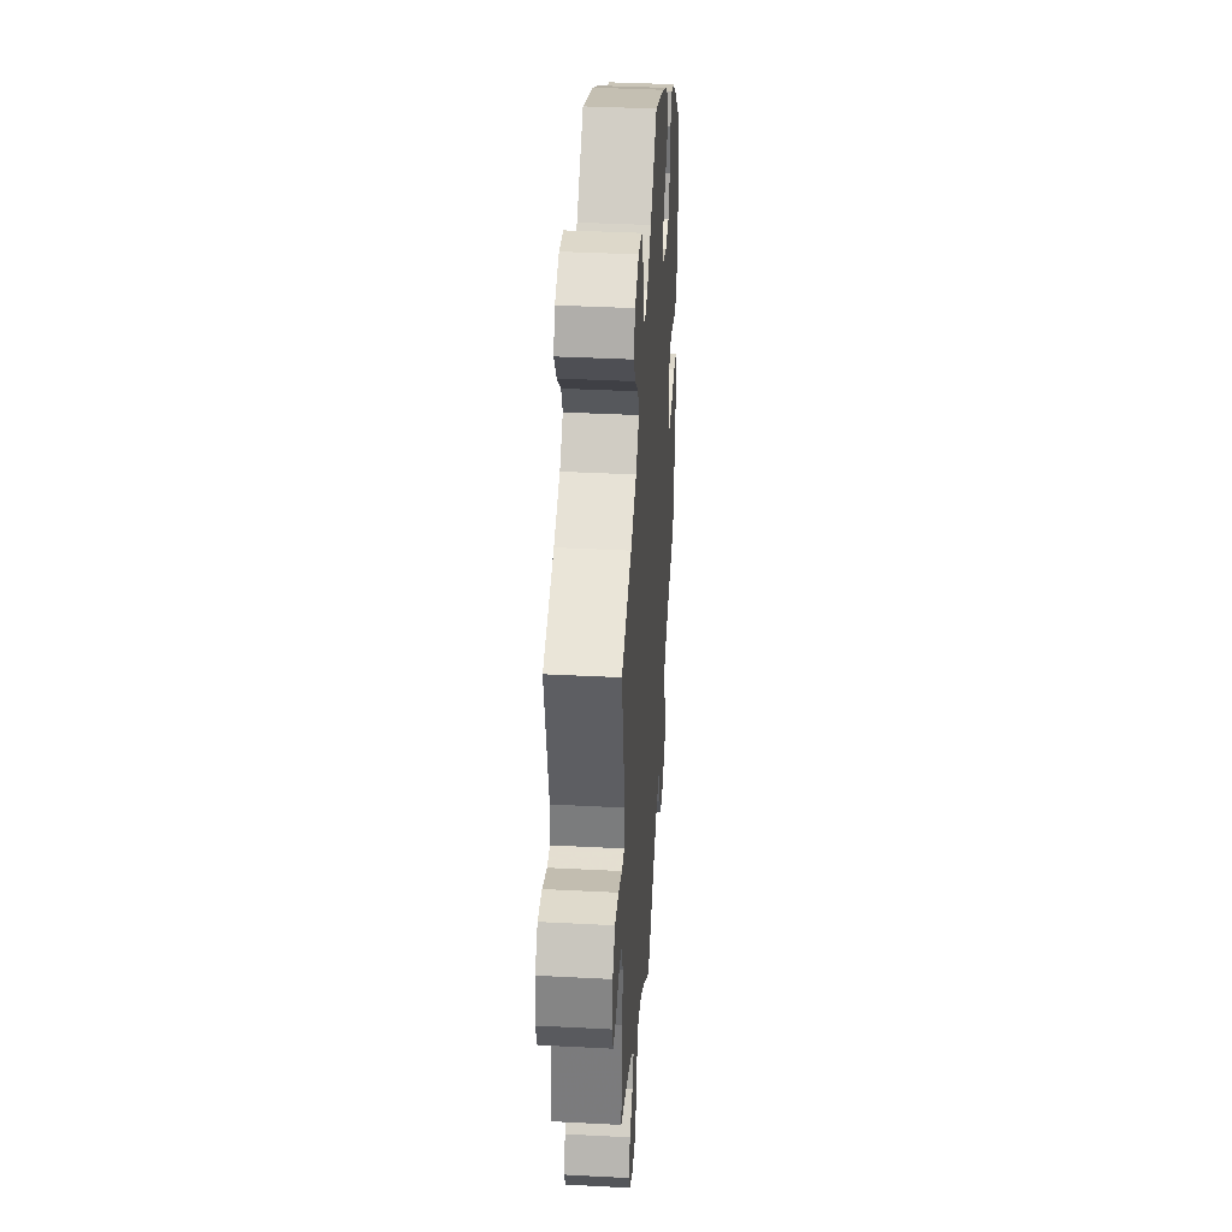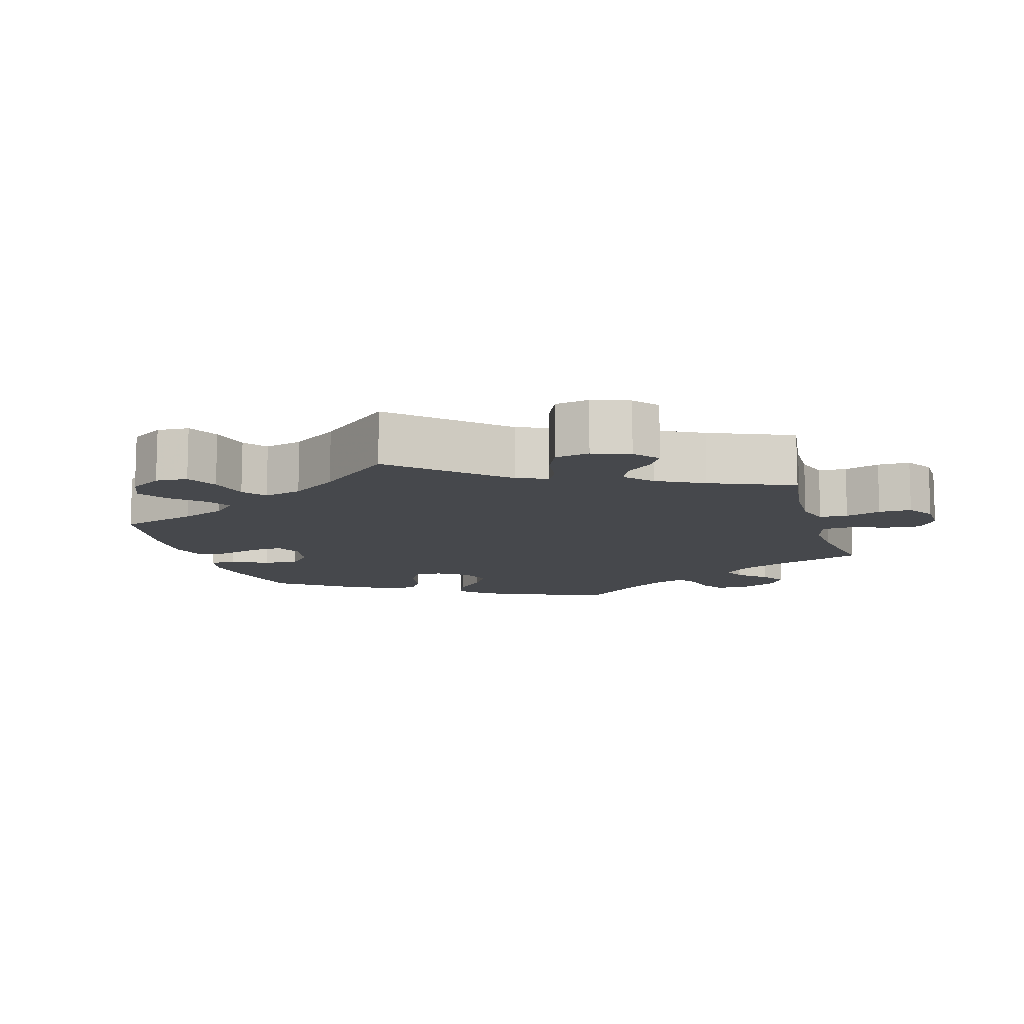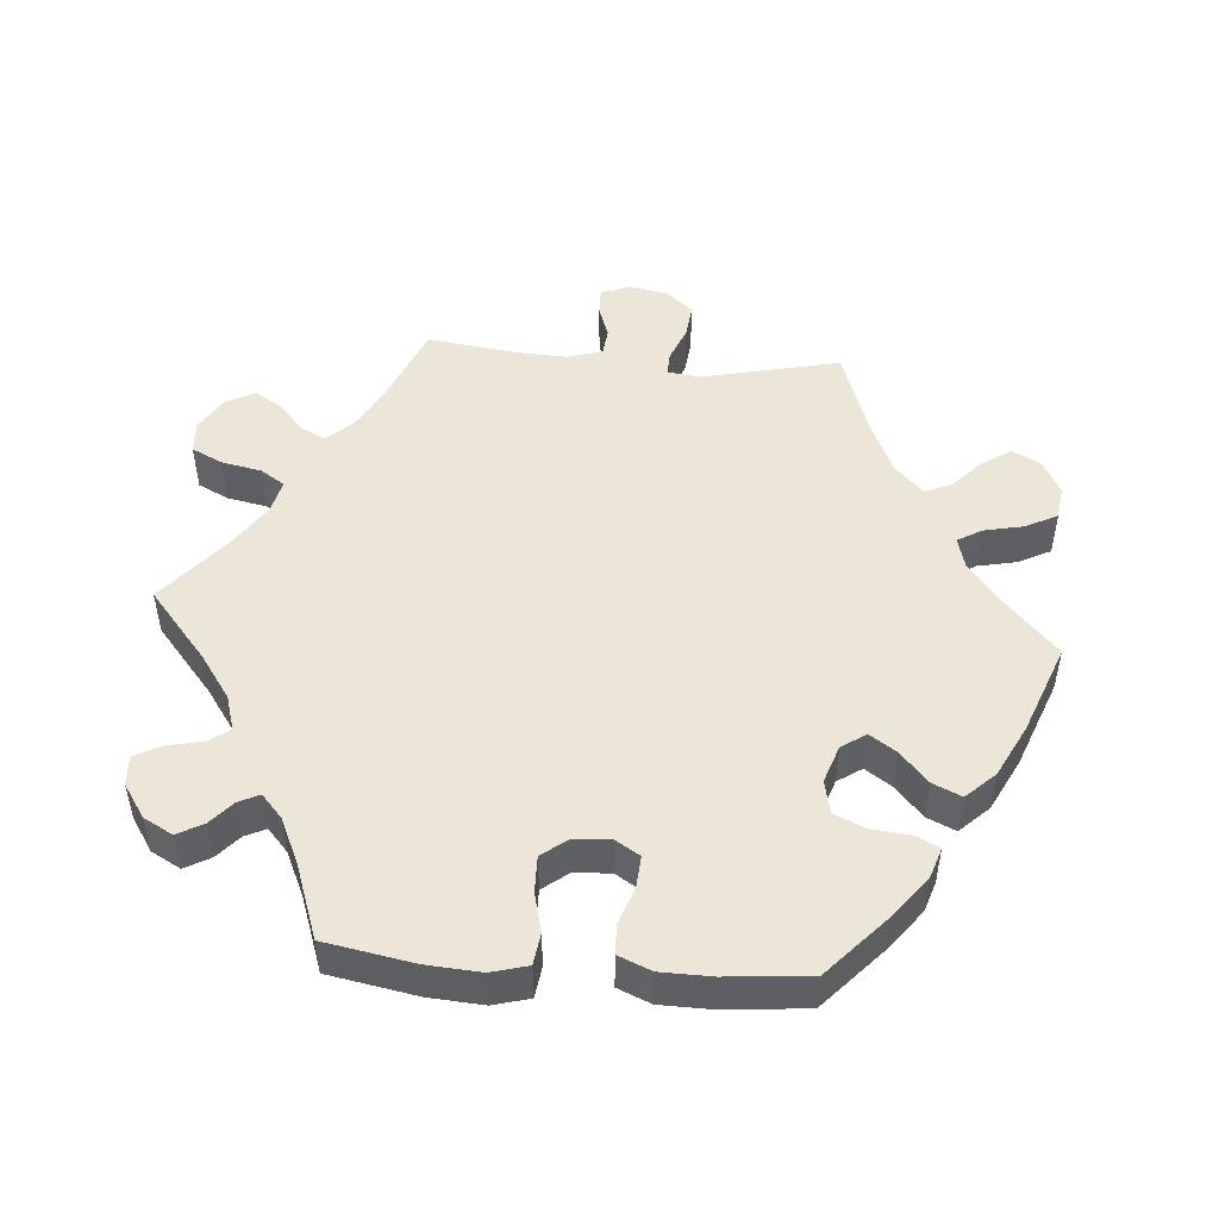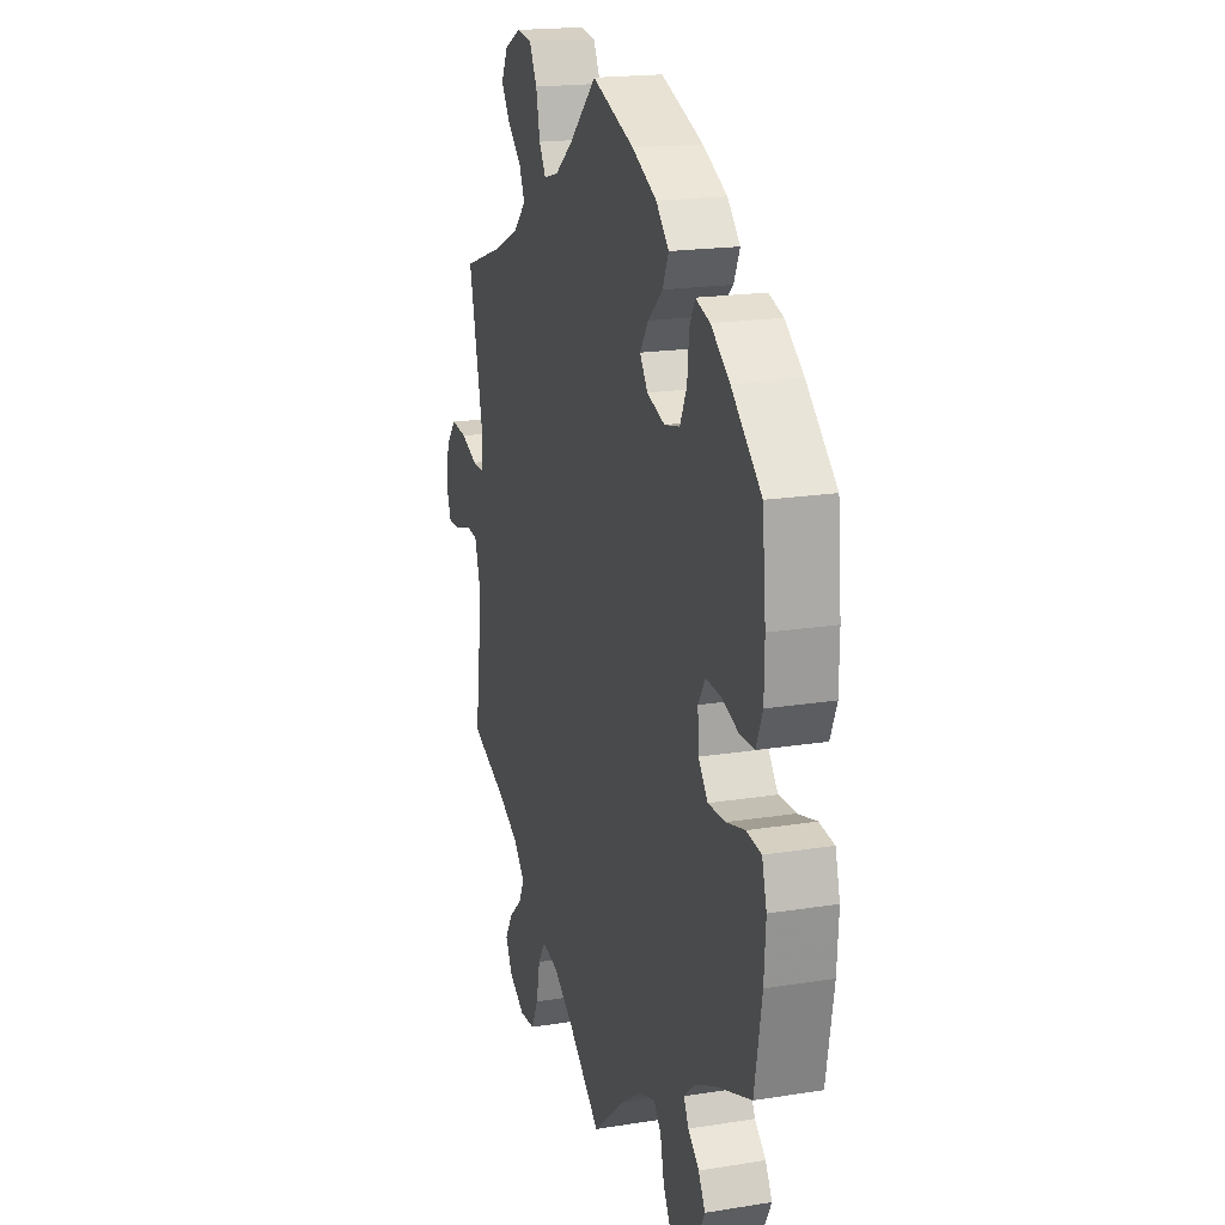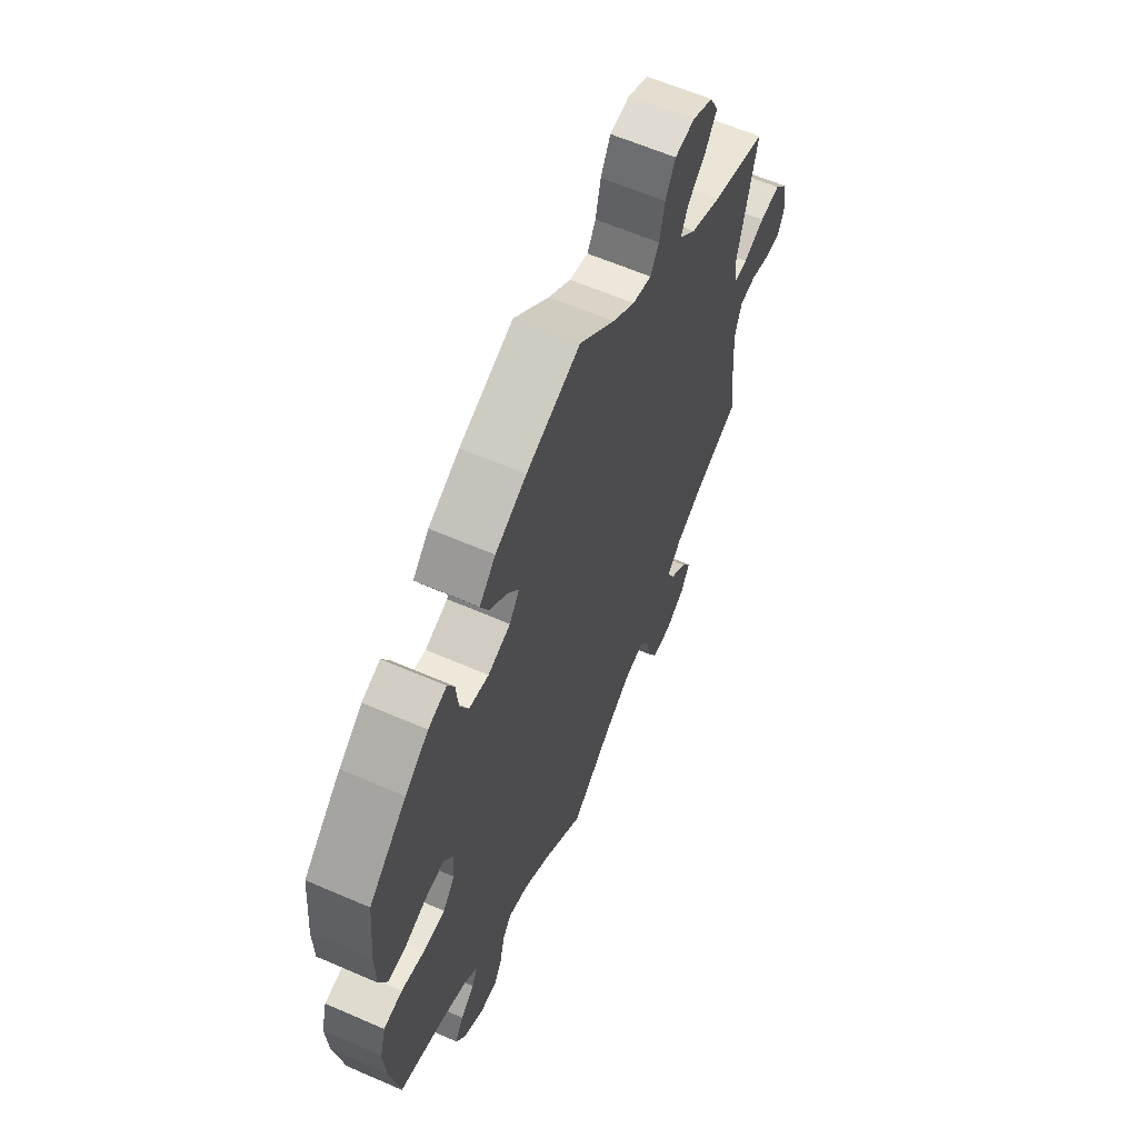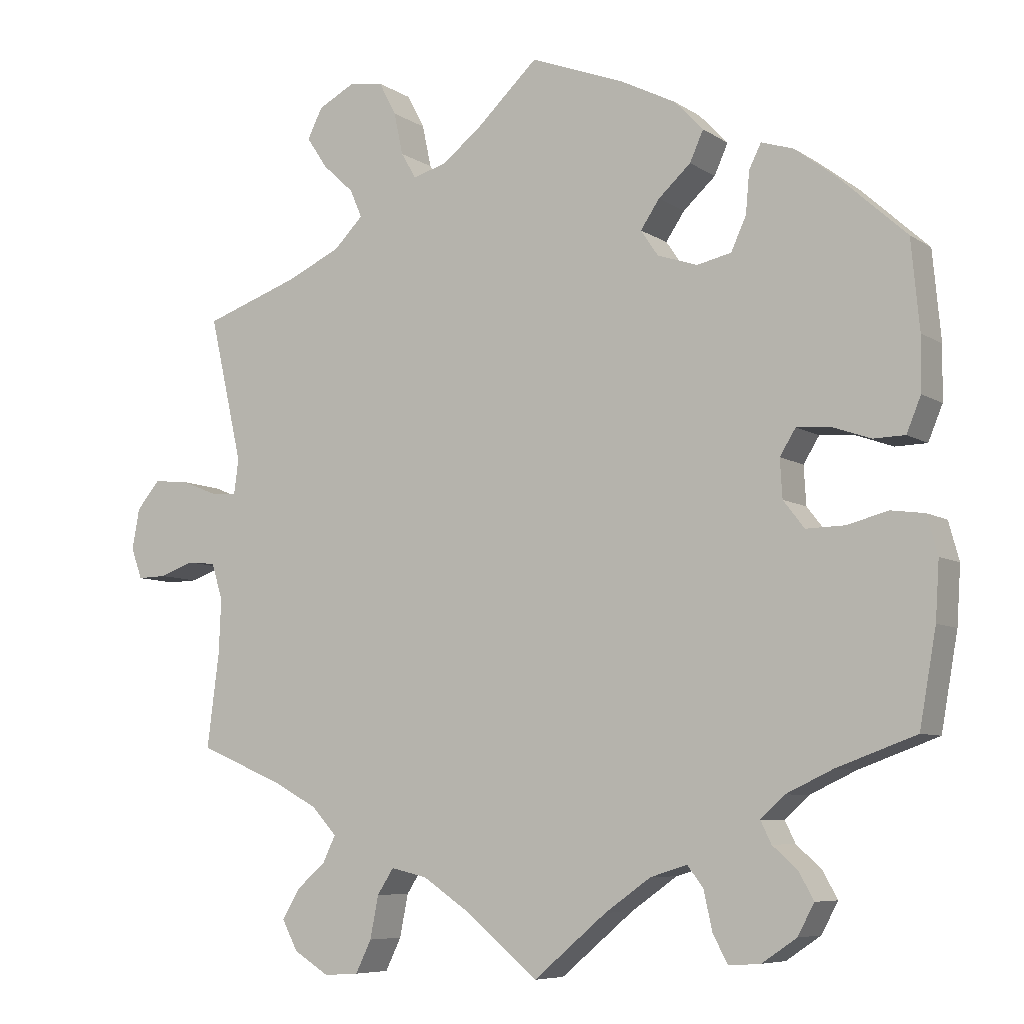
<metadata>
{"format":"obj","ext":"obj","renderer":"f3d","projection":"perspective","resolution":1024,"background":"white","views":[{"elev":38.3,"azim":93.8,"up":"+Z"},{"elev":-11.1,"azim":76.5,"up":"+Y"},{"elev":49.3,"azim":-85.3,"up":"+Y"},{"elev":18.7,"azim":-107.1,"up":"+Z"},{"elev":62.0,"azim":-66.2,"up":"+Z"},{"elev":-7.2,"azim":-149.9,"up":"+Z"}]}
</metadata>
<code>
v 0.457 0.07 0.096
v 0.463 0.07 0.05
v 0.495 0.07 0.051
v 0.545 0.07 0.071
v 0.593 0.07 0.076
v 0.624 0.07 0.039
v 0.634 0.07 -0.015
v 0.619 0.07 -0.056
v 0.581 0.07 -0.055
v 0.535 0.07 -0.039
v 0.497 0.07 -0.043
v 0.482 0.07 -0.091
v 0.485 0.07 -0.164
v 0.501 0.07 -0.289
v 0.39 0.07 -0.335
v 0.329 0.07 -0.368
v 0.296 0.07 -0.404
v 0.313 0.07 -0.439
v 0.352 0.07 -0.473
v 0.375 0.07 -0.512
v 0.354 0.07 -0.552
v 0.307 0.07 -0.581
v 0.261 0.07 -0.578
v 0.24 0.07 -0.535
v 0.229 0.07 -0.479
v 0.207 0.07 -0.445
v 0.159 0.07 -0.456
v 0.098 0.07 -0.497
v 0 0.07 -0.578
v -0.097 0.07 -0.496
v -0.158 0.07 -0.453
v -0.207 0.07 -0.438
v -0.228 0.07 -0.466
v -0.239 0.07 -0.517
v -0.259 0.07 -0.554
v -0.301 0.07 -0.551
v -0.347 0.07 -0.52
v -0.369 0.07 -0.479
v -0.349 0.07 -0.443
v -0.316 0.07 -0.414
v -0.302 0.07 -0.385
v -0.334 0.07 -0.356
v -0.396 0.07 -0.327
v -0.501 0.07 -0.289
v -0.523 0.07 -0.165
v -0.528 0.07 -0.089
v -0.514 0.07 -0.038
v -0.47 0.07 -0.032
v -0.415 0.07 -0.046
v -0.364 0.07 -0.047
v -0.336 0.07 -0.011
v -0.333 0.07 0.04
v -0.354 0.07 0.074
v -0.399 0.07 0.071
v -0.45 0.07 0.053
v -0.492 0.07 0.054
v -0.511 0.07 0.1
v -0.512 0.07 0.171
v -0.501 0.07 0.288
v -0.412 0.07 0.369
v -0.357 0.07 0.411
v -0.314 0.07 0.425
v -0.298 0.07 0.393
v -0.293 0.07 0.338
v -0.273 0.07 0.294
v -0.227 0.07 0.284
v -0.174 0.07 0.302
v -0.151 0.07 0.336
v -0.176 0.07 0.373
v -0.219 0.07 0.412
v -0.237 0.07 0.452
v -0.199 0.07 0.492
v -0.126 0.07 0.529
v 0 0.07 0.577
v 0.083 0.07 0.499
v 0.135 0.07 0.459
v 0.179 0.07 0.447
v 0.199 0.07 0.481
v 0.211 0.07 0.537
v 0.234 0.07 0.581
v 0.28 0.07 0.587
v 0.328 0.07 0.562
v 0.348 0.07 0.522
v 0.321 0.07 0.481
v 0.279 0.07 0.442
v 0.263 0.07 0.405
v 0.302 0.07 0.366
v 0.374 0.07 0.333
v 0.501 0.07 0.289
v 0.457 0 0.096
v 0.463 0 0.05
v 0.495 0 0.051
v 0.545 0 0.071
v 0.593 0 0.076
v 0.624 0 0.039
v 0.634 0 -0.015
v 0.619 0 -0.056
v 0.581 0 -0.055
v 0.535 0 -0.039
v 0.497 0 -0.043
v 0.482 0 -0.091
v 0.485 0 -0.164
v 0.501 0 -0.289
v 0.39 0 -0.335
v 0.329 0 -0.368
v 0.296 0 -0.404
v 0.313 0 -0.439
v 0.352 0 -0.473
v 0.375 0 -0.512
v 0.354 0 -0.552
v 0.307 0 -0.581
v 0.261 0 -0.578
v 0.24 0 -0.535
v 0.229 0 -0.479
v 0.207 0 -0.445
v 0.159 0 -0.456
v 0.098 0 -0.497
v 0 0 -0.578
v -0.097 0 -0.496
v -0.158 0 -0.453
v -0.207 0 -0.438
v -0.228 0 -0.466
v -0.239 0 -0.517
v -0.259 0 -0.554
v -0.301 0 -0.551
v -0.347 0 -0.52
v -0.369 0 -0.479
v -0.349 0 -0.443
v -0.316 0 -0.414
v -0.302 0 -0.385
v -0.334 0 -0.356
v -0.396 0 -0.327
v -0.501 0 -0.289
v -0.523 0 -0.165
v -0.528 0 -0.089
v -0.514 0 -0.038
v -0.47 0 -0.032
v -0.415 0 -0.046
v -0.364 0 -0.047
v -0.336 0 -0.011
v -0.333 0 0.04
v -0.354 0 0.074
v -0.399 0 0.071
v -0.45 0 0.053
v -0.492 0 0.054
v -0.511 0 0.1
v -0.512 0 0.171
v -0.501 0 0.288
v -0.412 0 0.369
v -0.357 0 0.411
v -0.314 0 0.425
v -0.298 0 0.393
v -0.293 0 0.338
v -0.273 0 0.294
v -0.227 0 0.284
v -0.174 0 0.302
v -0.151 0 0.336
v -0.176 0 0.373
v -0.219 0 0.412
v -0.237 0 0.452
v -0.199 0 0.492
v -0.126 0 0.529
v 0 0 0.577
v 0.083 0 0.499
v 0.135 0 0.459
v 0.179 0 0.447
v 0.199 0 0.481
v 0.211 0 0.537
v 0.234 0 0.581
v 0.28 0 0.587
v 0.328 0 0.562
v 0.348 0 0.522
v 0.321 0 0.481
v 0.279 0 0.442
v 0.263 0 0.405
v 0.302 0 0.366
v 0.374 0 0.333
v 0.501 0 0.289
f 88 89 1
f 87 88 1 2
f 86 87 2
f 82 83 84 85
f 82 85 86
f 81 82 86
f 78 79 80 81
f 77 78 81 86
f 76 77 86 2
f 72 73 74 75
f 72 75 76 2
f 69 70 71 72
f 68 69 72 2
f 61 62 63 64
f 61 64 65
f 60 61 65
f 59 60 65
f 58 59 65 66
f 54 55 56 57
f 53 54 57 58
f 46 47 48 49
f 46 49 50
f 43 44 45 46
f 42 43 46 50
f 41 42 50 51
f 37 38 39 40
f 37 40 41
f 36 37 41
f 33 34 35 36
f 32 33 36 41
f 31 32 41 51
f 28 29 30
f 27 28 30 31
f 26 27 31 51
f 22 23 24 25
f 22 25 26
f 21 22 26
f 18 19 20 21
f 17 18 21 26
f 16 17 26 51
f 13 14 15
f 12 13 15 16
f 11 12 16 51
f 7 8 9 10
f 3 4 5 6
f 2 3 6 7
f 67 68 2
f 53 58 66 67
f 52 53 67 2
f 10 11 51 52
f 2 7 10 52
f 90 178 177
f 91 90 177 176
f 91 176 175
f 174 173 172 171
f 175 174 171
f 175 171 170
f 170 169 168 167
f 175 170 167 166
f 91 175 166 165
f 164 163 162 161
f 91 165 164 161
f 161 160 159 158
f 91 161 158 157
f 153 152 151 150
f 154 153 150
f 154 150 149
f 154 149 148
f 155 154 148 147
f 146 145 144 143
f 147 146 143 142
f 138 137 136 135
f 139 138 135
f 135 134 133 132
f 139 135 132 131
f 140 139 131 130
f 129 128 127 126
f 130 129 126
f 130 126 125
f 125 124 123 122
f 130 125 122 121
f 140 130 121 120
f 119 118 117
f 120 119 117 116
f 140 120 116 115
f 114 113 112 111
f 115 114 111
f 115 111 110
f 110 109 108 107
f 115 110 107 106
f 140 115 106 105
f 104 103 102
f 105 104 102 101
f 140 105 101 100
f 99 98 97 96
f 95 94 93 92
f 96 95 92 91
f 91 157 156
f 156 155 147 142
f 91 156 142 141
f 141 140 100 99
f 141 99 96 91
f 1 90 91 2
f 2 91 92 3
f 3 92 93 4
f 4 93 94 5
f 5 94 95 6
f 6 95 96 7
f 7 96 97 8
f 8 97 98 9
f 9 98 99 10
f 10 99 100 11
f 11 100 101 12
f 12 101 102 13
f 13 102 103 14
f 14 103 104 15
f 15 104 105 16
f 16 105 106 17
f 17 106 107 18
f 18 107 108 19
f 19 108 109 20
f 20 109 110 21
f 21 110 111 22
f 22 111 112 23
f 23 112 113 24
f 24 113 114 25
f 25 114 115 26
f 26 115 116 27
f 27 116 117 28
f 28 117 118 29
f 29 118 119 30
f 30 119 120 31
f 31 120 121 32
f 32 121 122 33
f 33 122 123 34
f 34 123 124 35
f 35 124 125 36
f 36 125 126 37
f 37 126 127 38
f 38 127 128 39
f 39 128 129 40
f 40 129 130 41
f 41 130 131 42
f 42 131 132 43
f 43 132 133 44
f 44 133 134 45
f 45 134 135 46
f 46 135 136 47
f 47 136 137 48
f 48 137 138 49
f 49 138 139 50
f 50 139 140 51
f 51 140 141 52
f 52 141 142 53
f 53 142 143 54
f 54 143 144 55
f 55 144 145 56
f 56 145 146 57
f 57 146 147 58
f 58 147 148 59
f 59 148 149 60
f 60 149 150 61
f 61 150 151 62
f 62 151 152 63
f 63 152 153 64
f 64 153 154 65
f 65 154 155 66
f 66 155 156 67
f 67 156 157 68
f 68 157 158 69
f 69 158 159 70
f 70 159 160 71
f 71 160 161 72
f 72 161 162 73
f 73 162 163 74
f 74 163 164 75
f 75 164 165 76
f 76 165 166 77
f 77 166 167 78
f 78 167 168 79
f 79 168 169 80
f 80 169 170 81
f 81 170 171 82
f 82 171 172 83
f 83 172 173 84
f 84 173 174 85
f 85 174 175 86
f 86 175 176 87
f 87 176 177 88
f 88 177 178 89
f 89 178 90 1

</code>
